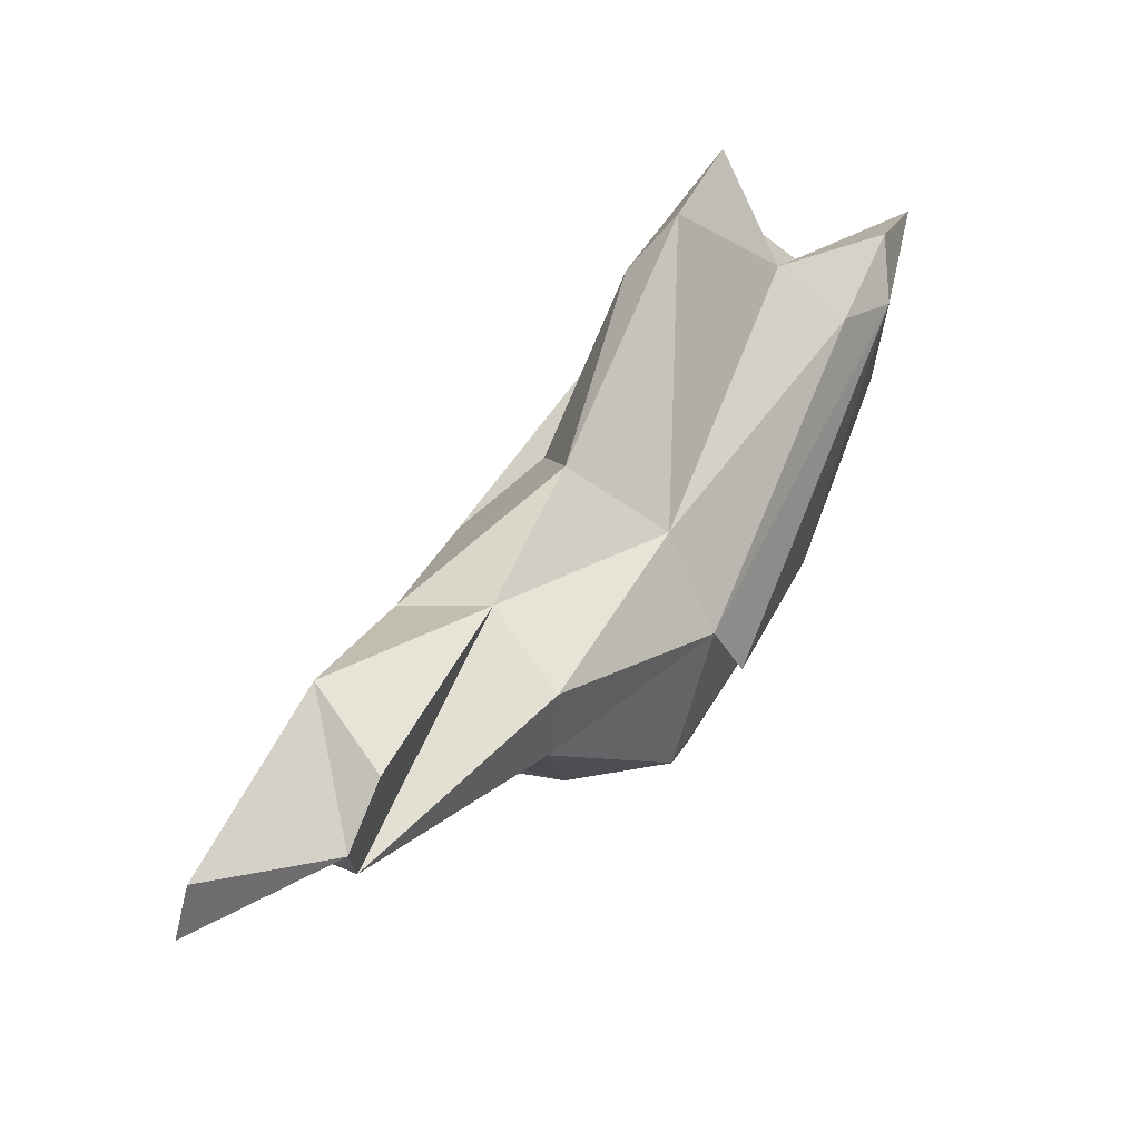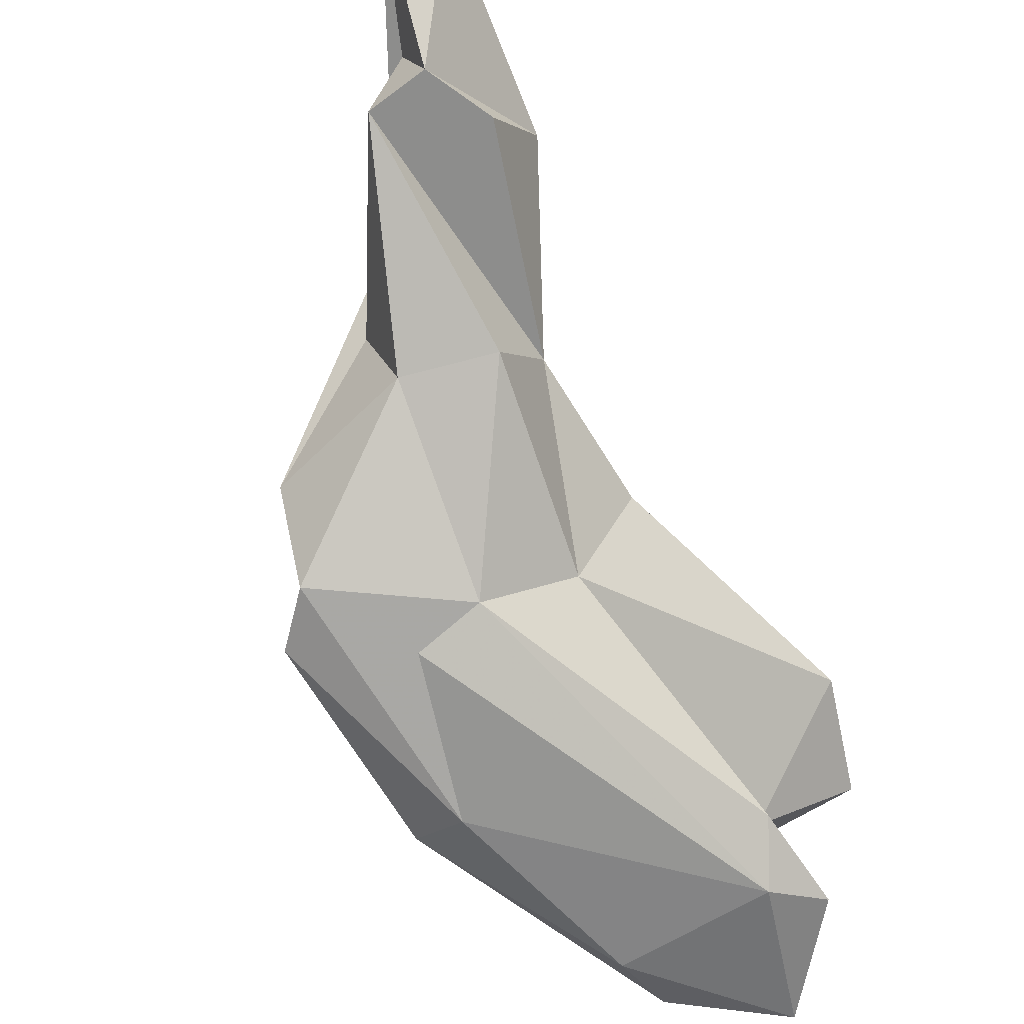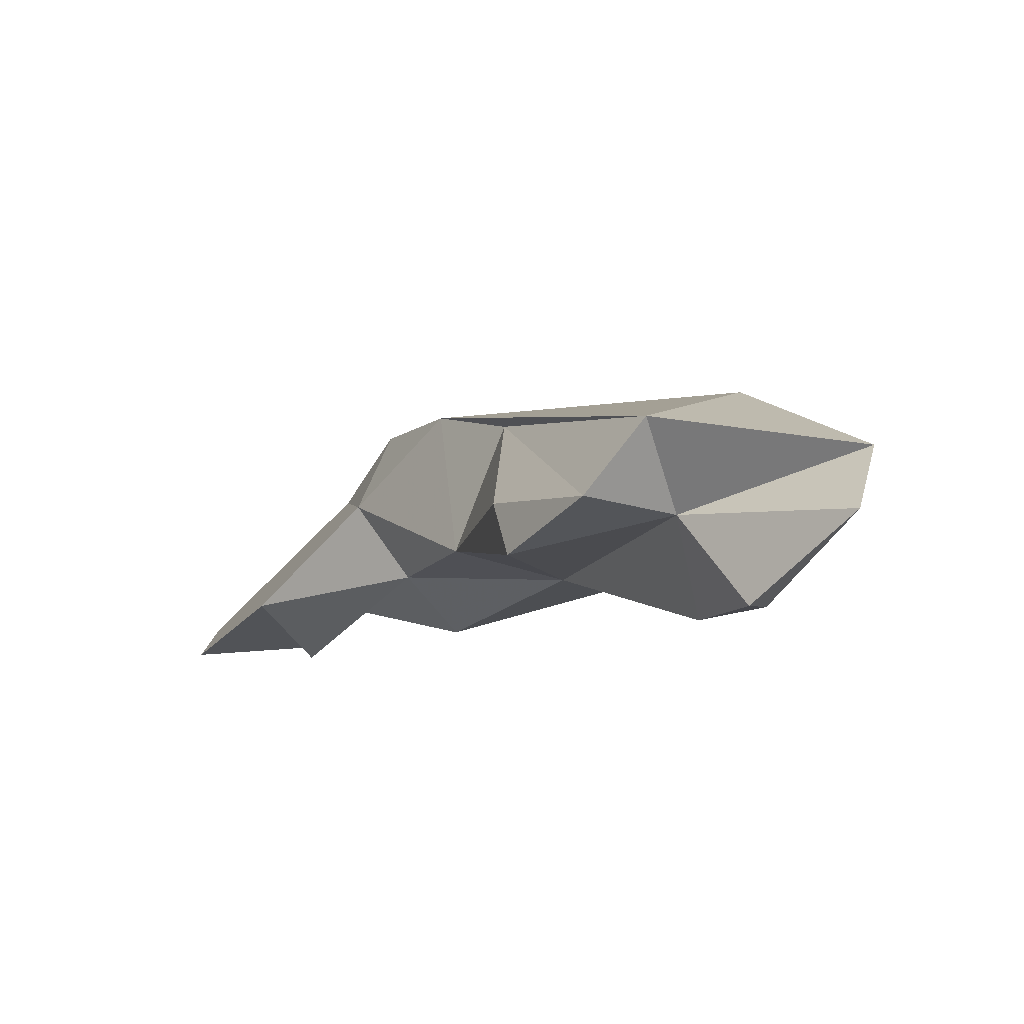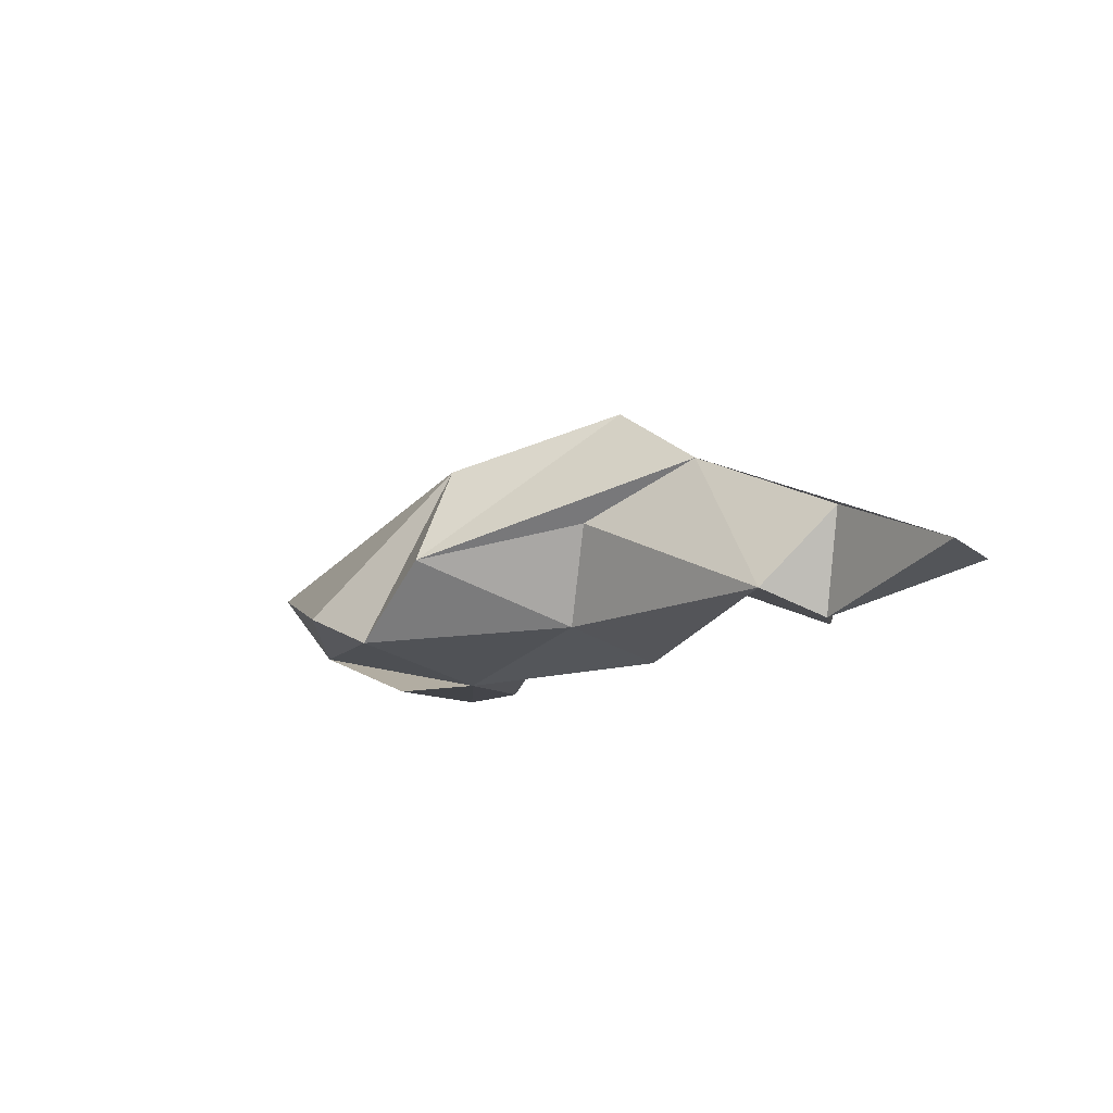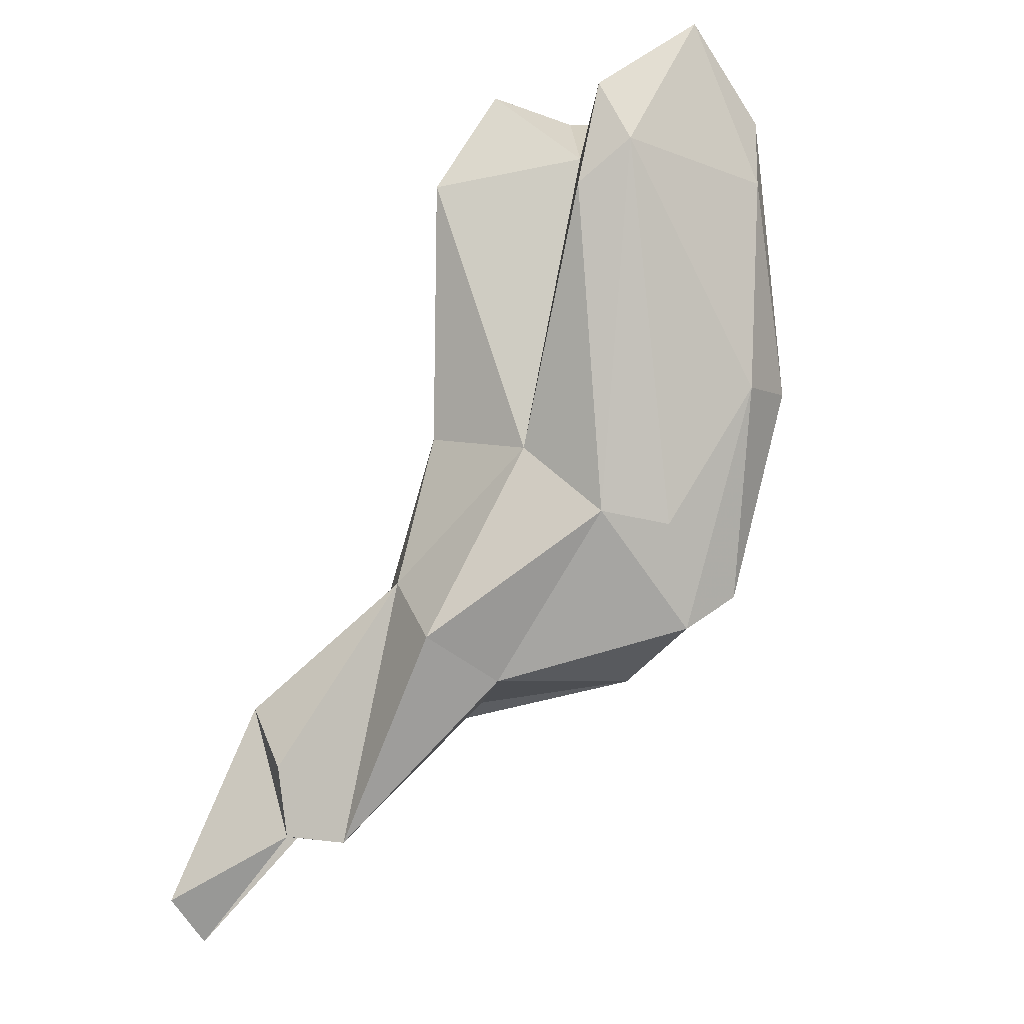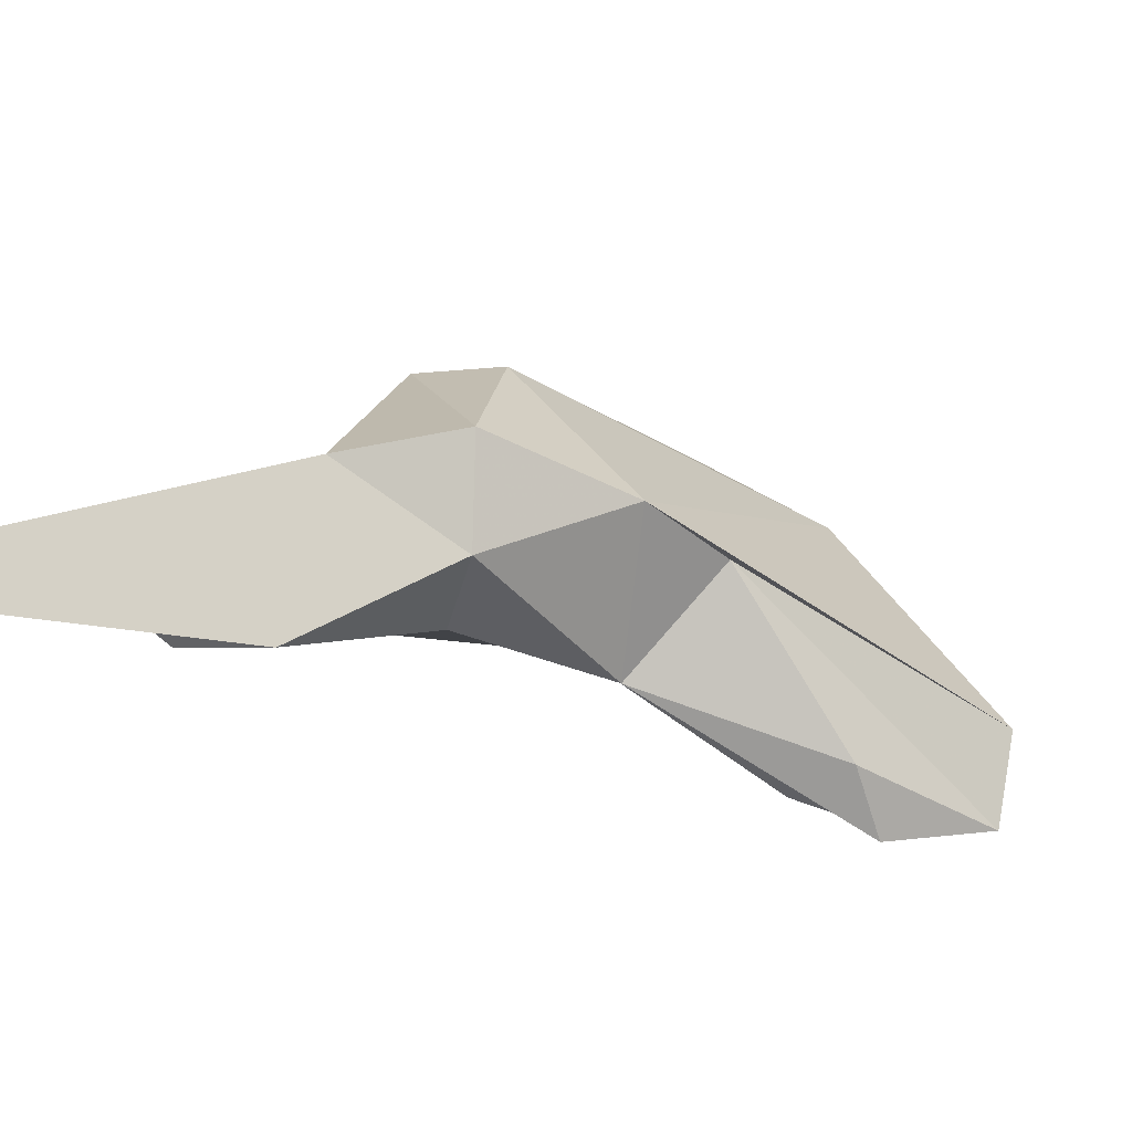
<metadata>
{"format":"obj","ext":"obj","renderer":"f3d","projection":"perspective","resolution":1024,"background":"white","views":[{"elev":-24.5,"azim":79.7,"up":"+Y"},{"elev":-38.7,"azim":32.2,"up":"+Z"},{"elev":64.7,"azim":114.7,"up":"+Y"},{"elev":-65.7,"azim":-36.8,"up":"+Y"},{"elev":-28.3,"azim":139.0,"up":"+Y"},{"elev":79.1,"azim":100.7,"up":"+Z"}]}
</metadata>
<code>
v 297.8 266.7 98.46
v 297.5 257.6 102.6
v 300.8 265.5 97.7
v 300.1 272.2 100.8
v 298.5 258.7 111.2
v 303.2 264.7 114.1
v 303.1 277.7 94.42
v 302.5 258.5 117.5
v 307.2 280.6 102.8
v 298.8 254.9 108.5
v 299.4 255.8 103.8
v 302.9 259.1 101.3
v 305.3 253.7 110.4
v 303 274.3 94.62
v 304.8 253.8 119.1
v 304 268.2 110.4
v 303.1 254.4 114.1
v 309.9 274.2 95.93
v 307.5 280.8 93.85
v 307.9 247.4 118.3
v 306.9 259.2 117.1
v 305.3 259.7 103.2
v 309.3 254.8 110.7
v 308.6 276.4 100.6
v 309 258.6 113.3
v 307.8 263.1 105.6
v 308.6 248.6 122.3
v 311.8 253.7 120.6
v 310.9 272.6 98.33
v 311.3 280.5 103.7
v 310.4 274.3 107.9
v 310.8 243.6 125.1
v 309.3 265.1 110.4
v 312.9 275.8 106.1
v 312.1 250 117.9
v 311.3 276.9 96.42
v 310.7 247.2 118.9
v 313 245.1 124.8
g foo
f 3 2 1
f 11 2 3
f 3 1 14
f 7 14 1
f 22 3 12
f 22 11 3
f 12 3 18
f 18 3 14
f 14 7 19
f 22 12 18
f 18 29 22
f 18 19 36
f 18 14 19
f 29 18 36
f 1 2 5
f 1 5 4
f 11 10 5
f 5 2 11
f 7 1 4
f 13 11 22
f 13 10 11
f 19 24 36
f 19 7 24
f 23 13 22
f 23 22 26
f 26 22 29
f 24 26 29
f 29 36 24
f 7 4 9
f 13 17 10
f 24 7 9
f 20 13 23
f 20 17 13
f 30 24 9
f 26 25 23
f 25 26 33
f 26 24 34
f 34 24 30
f 35 20 25
f 20 23 25
f 33 26 34
f 37 20 35
f 6 9 4
f 5 10 8
f 5 8 6
f 6 4 5
f 9 6 16
f 10 15 8
f 17 15 10
f 16 6 33
f 16 33 31
f 17 20 15
f 9 16 30
f 21 25 33
f 30 16 31
f 37 27 20
f 15 20 27
f 21 28 25
f 31 33 34
f 31 34 30
f 37 32 27
f 25 28 35
f 38 32 37
f 38 37 28
f 37 35 28
f 8 15 21
f 6 8 21
f 6 21 33
f 32 15 27
f 21 15 32
f 21 32 28
f 32 38 28
g

</code>
